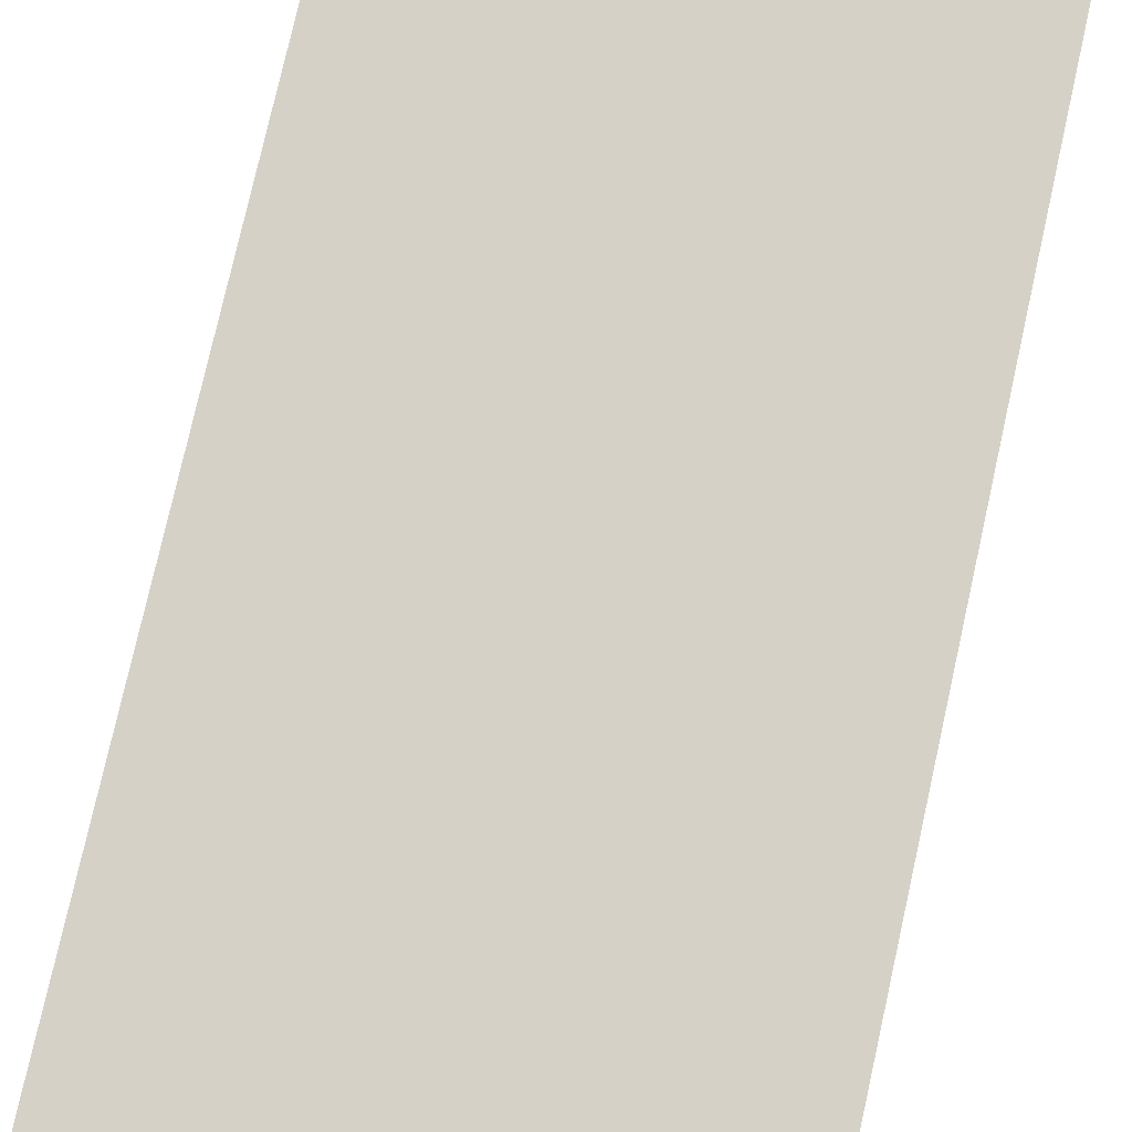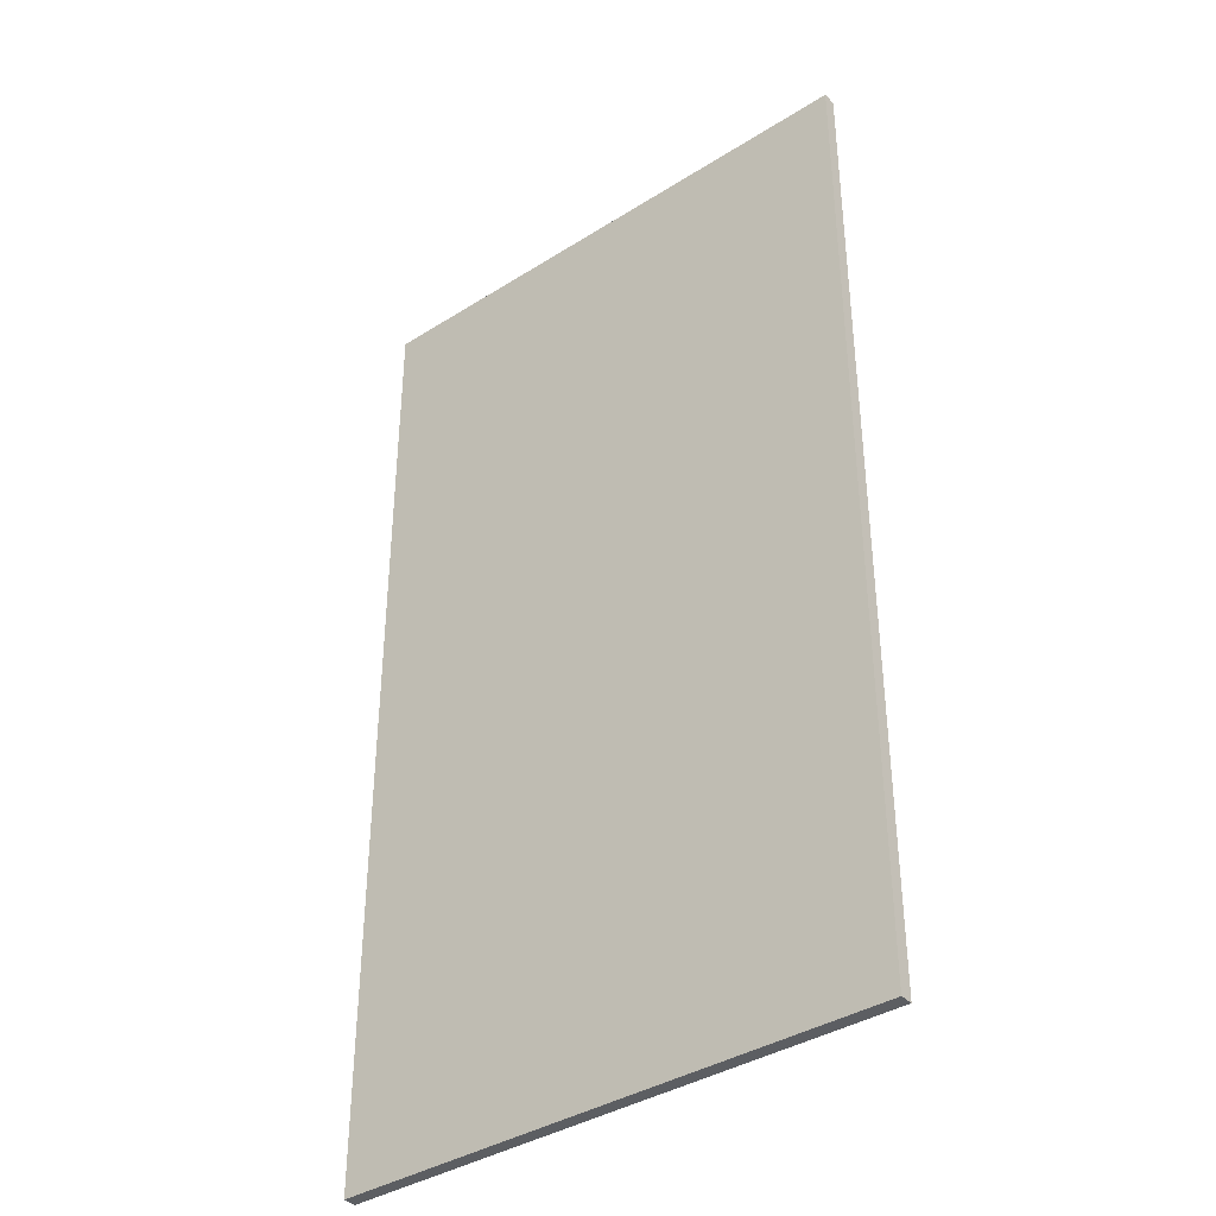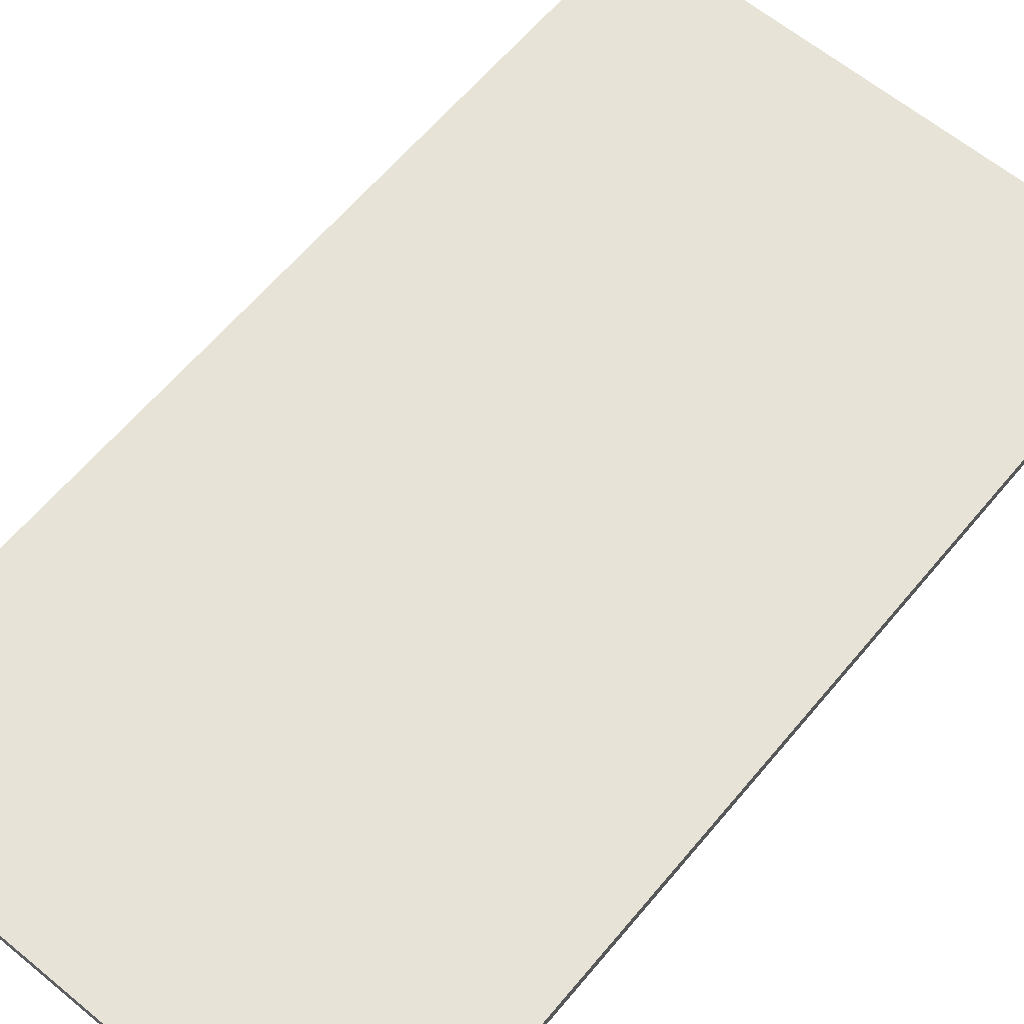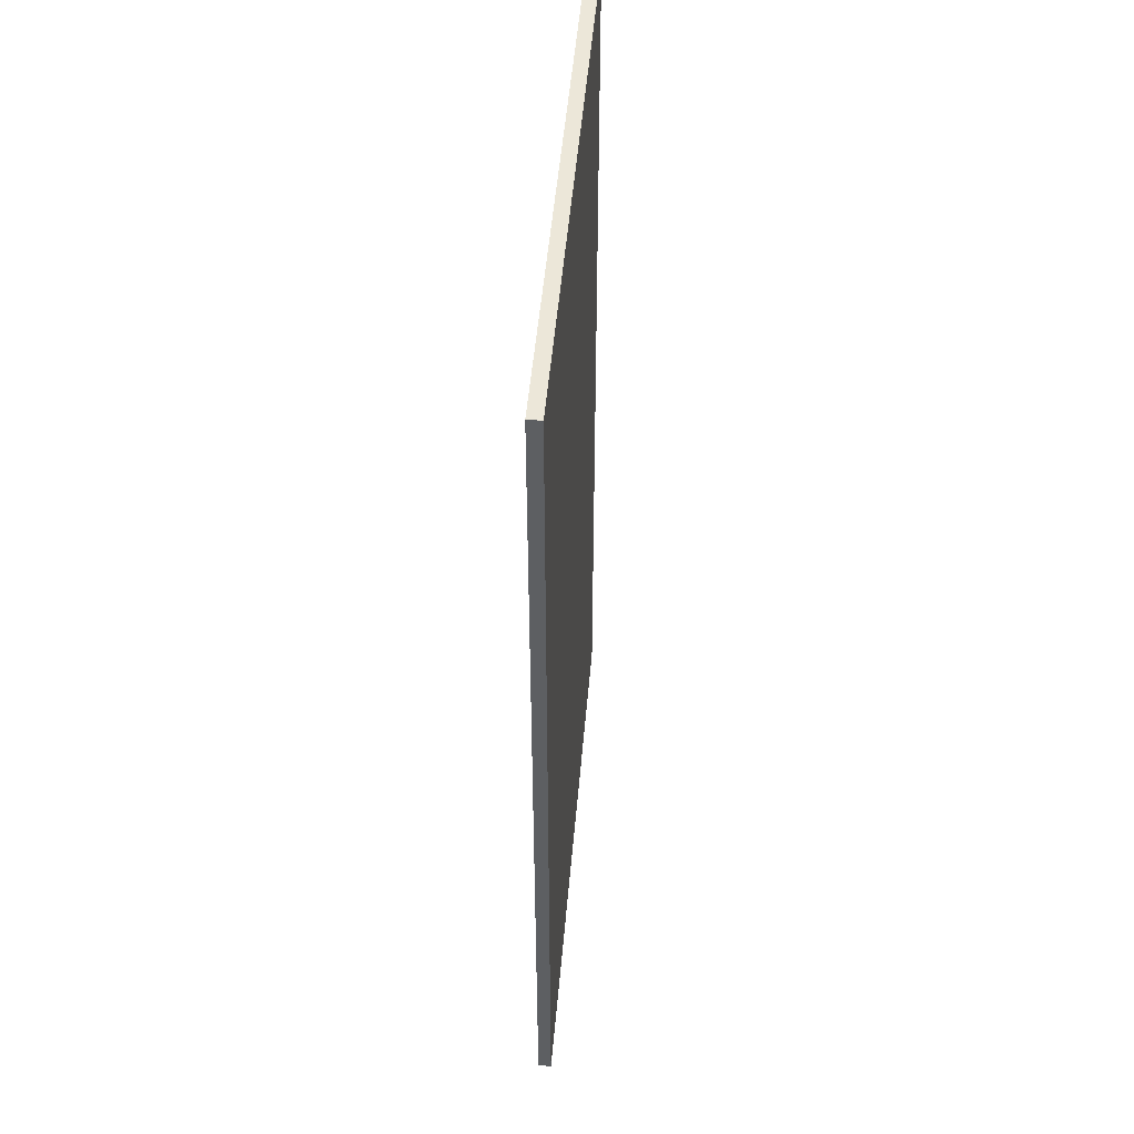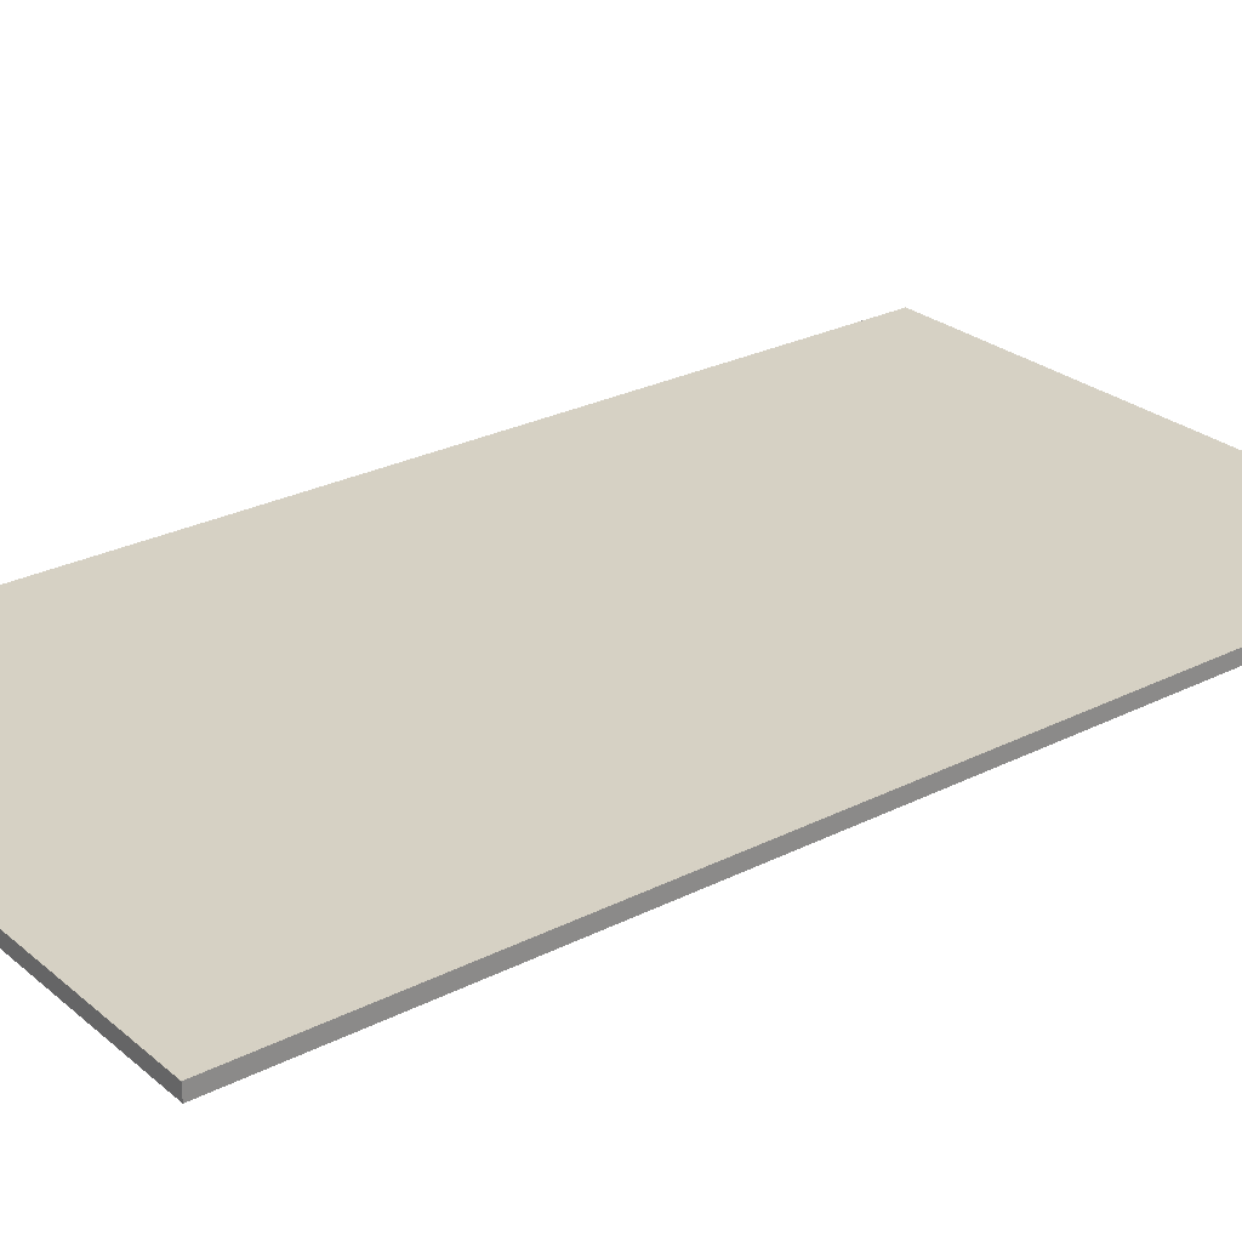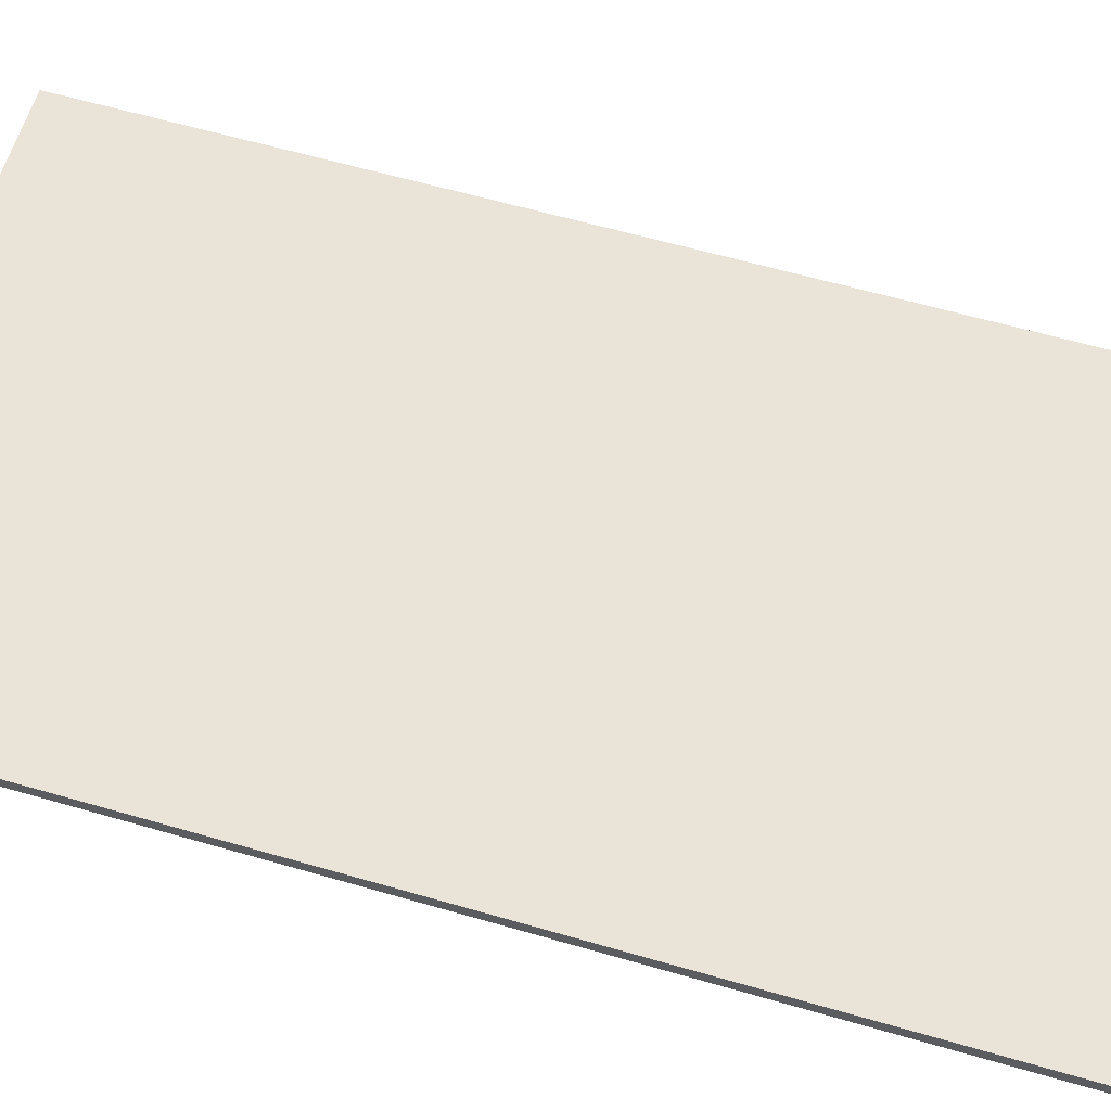
<metadata>
{"format":"obj","ext":"obj","renderer":"f3d","projection":"perspective","resolution":1024,"background":"white","views":[{"elev":79.0,"azim":12.7,"up":"+Y"},{"elev":-38.1,"azim":38.7,"up":"+Z"},{"elev":62.7,"azim":-140.2,"up":"+Y"},{"elev":50.1,"azim":94.9,"up":"+Z"},{"elev":26.6,"azim":51.8,"up":"+Y"},{"elev":60.9,"azim":-73.5,"up":"+Y"}]}
</metadata>
<code>
v  -6.966 -0.1074 0.0295
v  -6.966 0.2234 0.0295
v  -6.966 0.2234 -24.5
v  -6.966 -0.1074 -24.5
v  6.726 0.2234 -24.5
v  6.726 -0.1074 -24.5
v  6.726 0.2234 0.0295
v  6.726 -0.1074 0.0295
o old_road
g old_road
f 1 2 3 4
f 4 3 5 6
f 6 5 7 8
f 2 1 8 7
f 8 1 4 6
f 5 3 2 7

</code>
